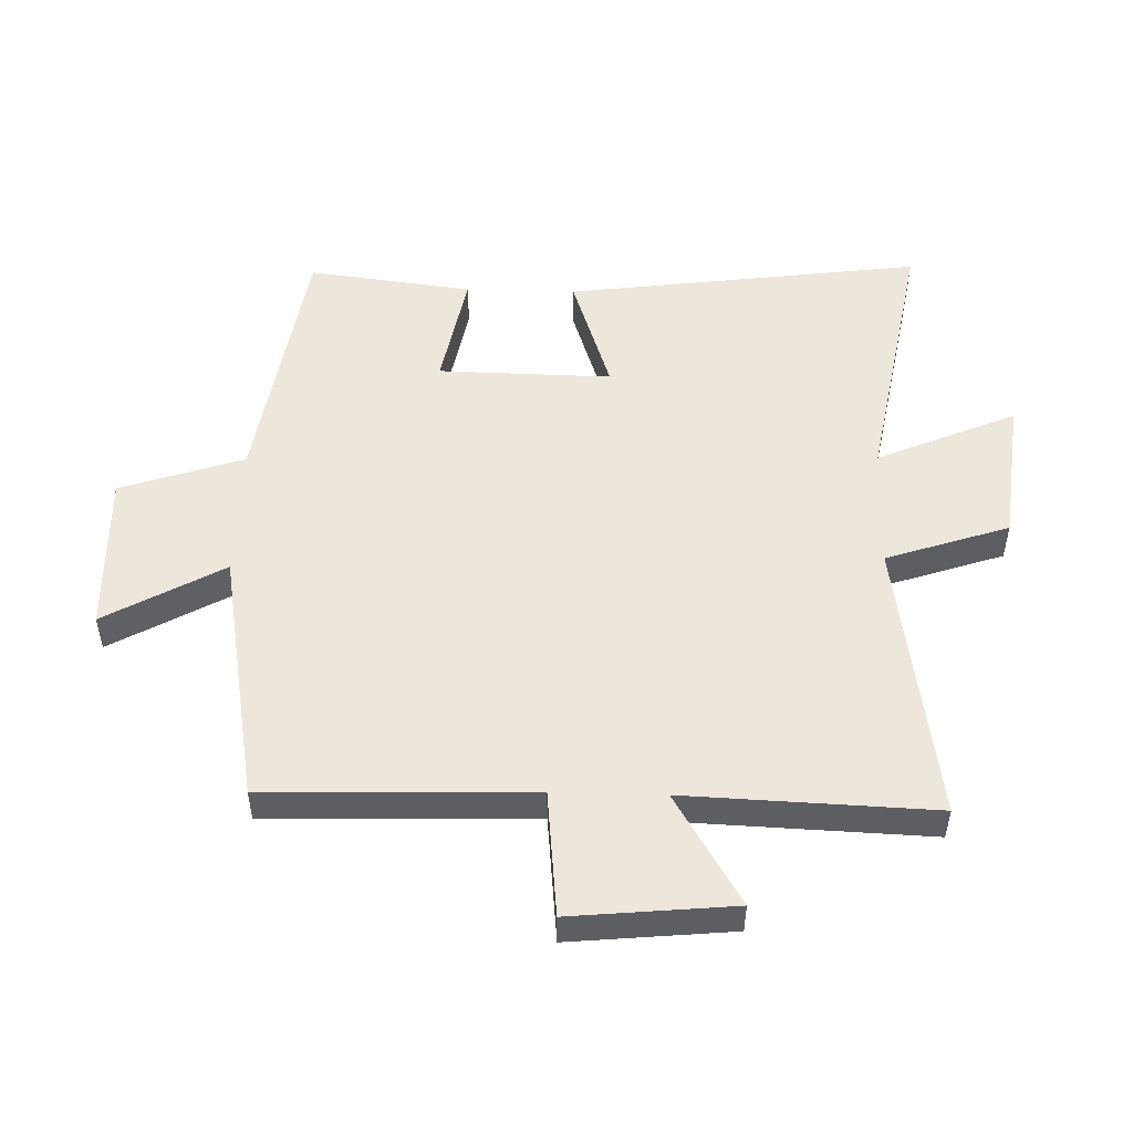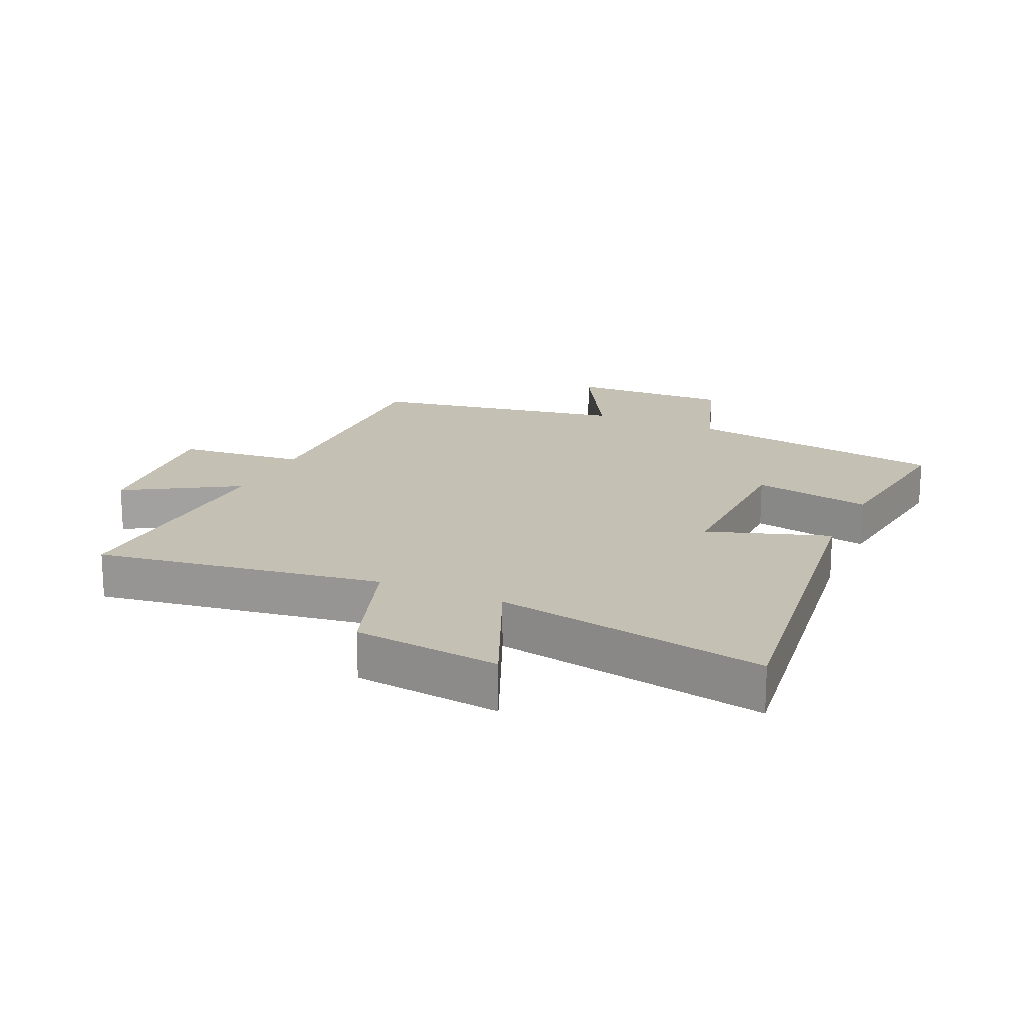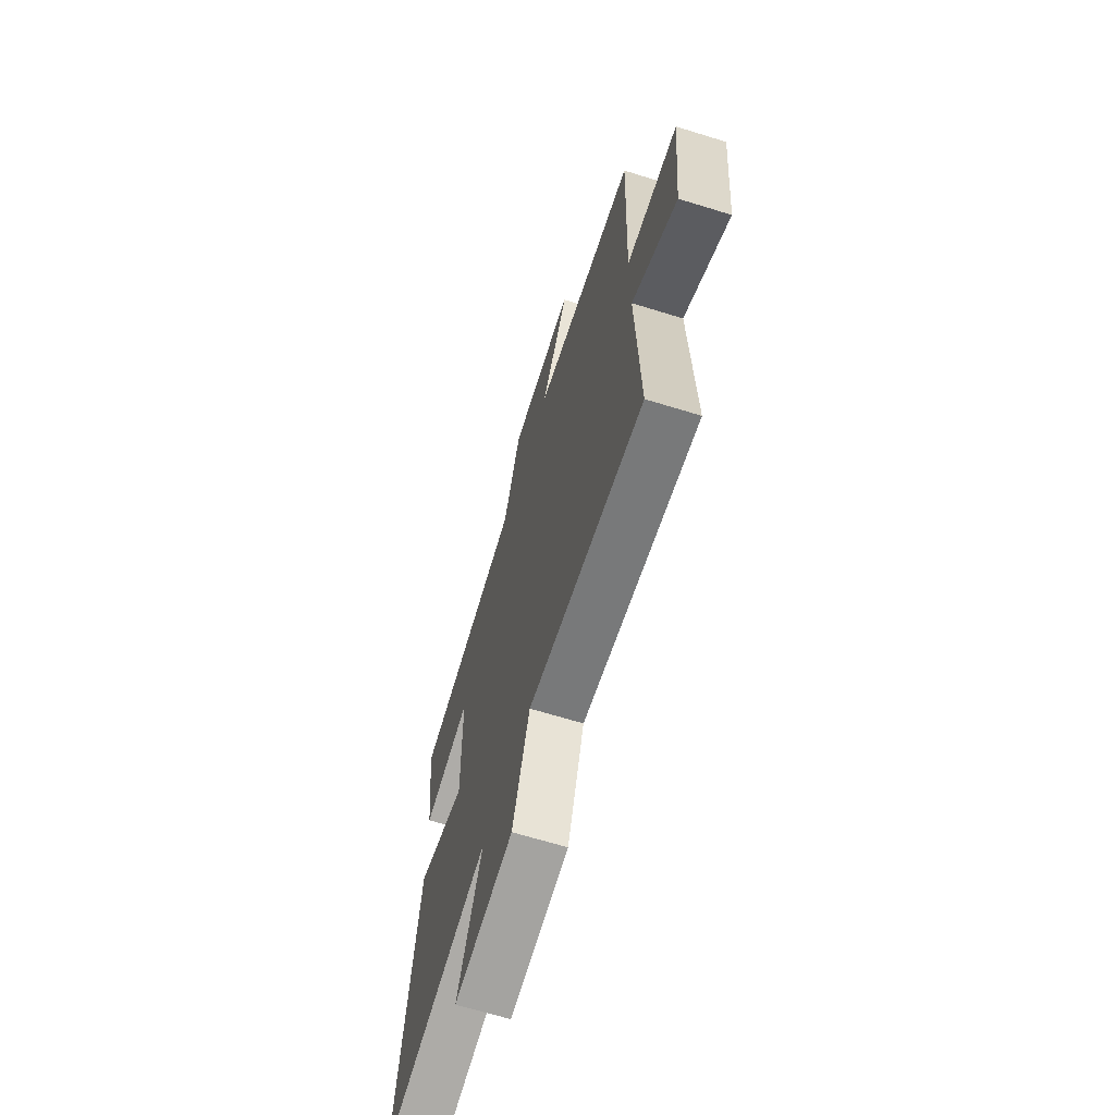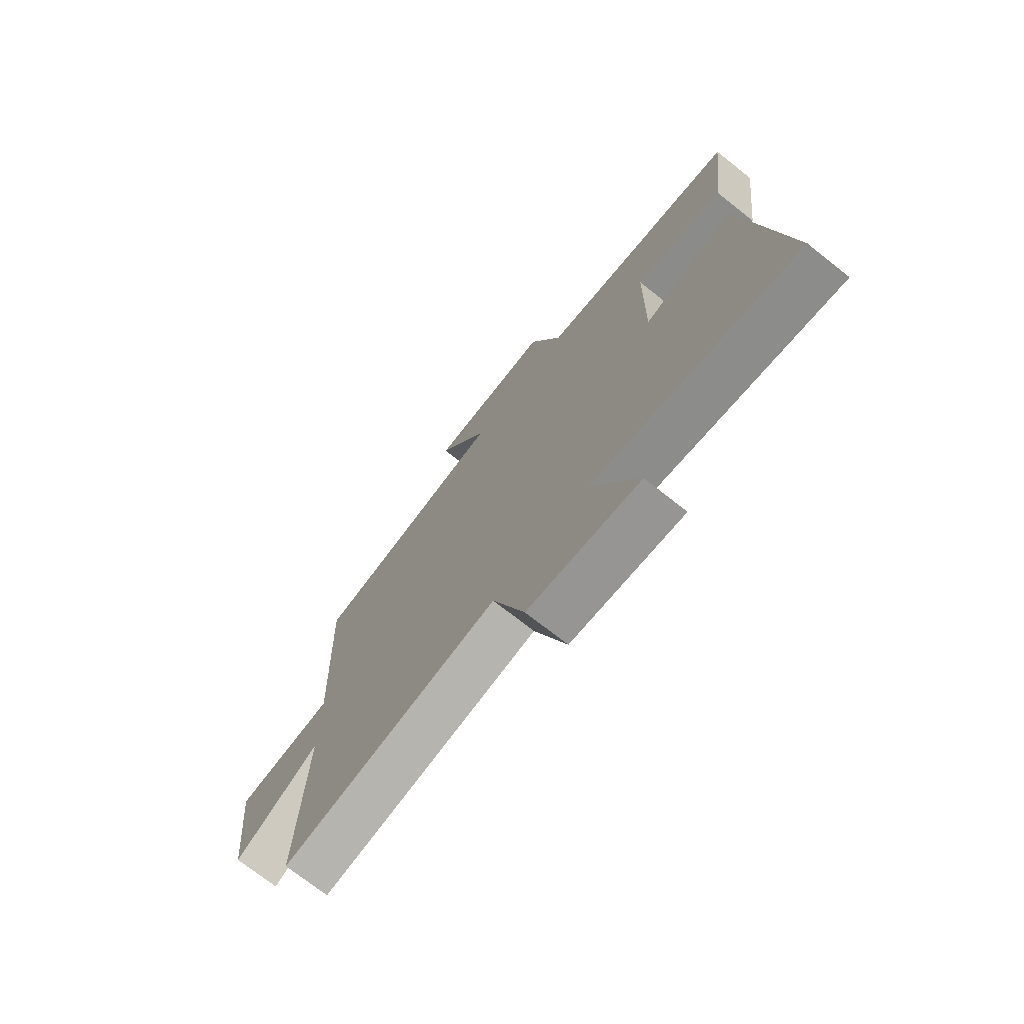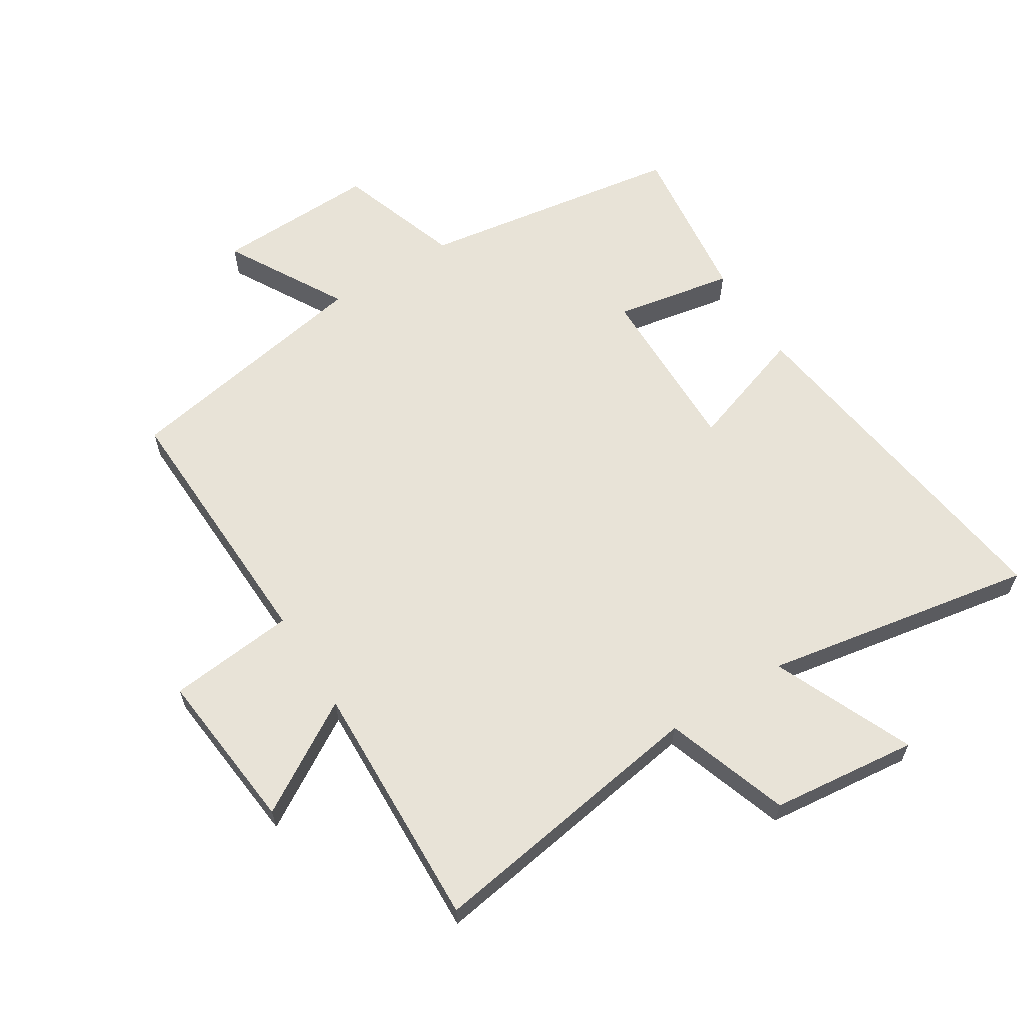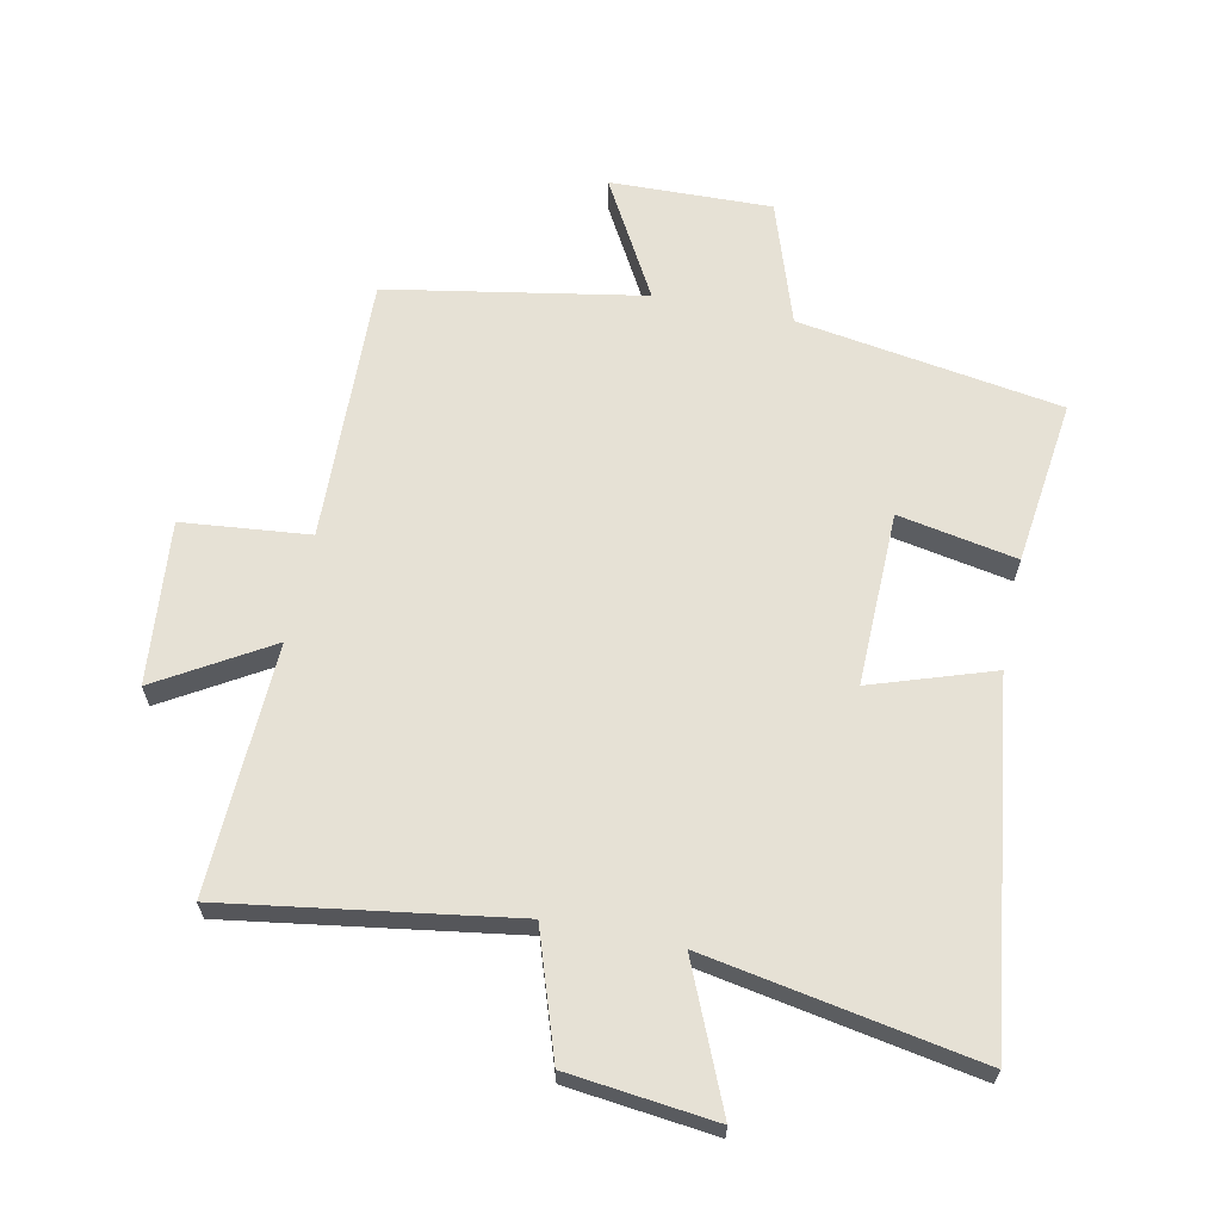
<metadata>
{"format":"obj","ext":"obj","renderer":"f3d","projection":"perspective","resolution":1024,"background":"white","views":[{"elev":51.5,"azim":91.8,"up":"+Y"},{"elev":18.2,"azim":-155.4,"up":"+Y"},{"elev":-66.5,"azim":72.8,"up":"+Z"},{"elev":-73.0,"azim":-128.3,"up":"+Z"},{"elev":62.3,"azim":147.9,"up":"+Y"},{"elev":64.1,"azim":-168.1,"up":"+Y"}]}
</metadata>
<code>
v -0.532 0.07 0.435
v -0.111 0.07 0.5
v -0.044 0.07 0.697
v 0.214 0.07 0.689
v 0.107 0.07 0.5
v 0.515 0.07 0.426
v 0.5 0.07 0.001
v 0.703 0.07 -0.02
v 0.677 0.07 -0.28
v 0.5 0.07 -0.173
v 0.514 0.07 -0.571
v 0.059 0.07 -0.5
v -0.008 0.07 -0.697
v -0.242 0.07 -0.723
v -0.145 0.07 -0.5
v -0.578 0.07 -0.577
v -0.5 0.07 -0.007
v -0.307 0.07 -0.072
v -0.311 0.07 0.206
v -0.5 0.07 0.171
v -0.532 0 0.435
v -0.111 0 0.5
v -0.044 0 0.697
v 0.214 0 0.689
v 0.107 0 0.5
v 0.515 0 0.426
v 0.5 0 0.001
v 0.703 0 -0.02
v 0.677 0 -0.28
v 0.5 0 -0.173
v 0.514 0 -0.571
v 0.059 0 -0.5
v -0.008 0 -0.697
v -0.242 0 -0.723
v -0.145 0 -0.5
v -0.578 0 -0.577
v -0.5 0 -0.007
v -0.307 0 -0.072
v -0.311 0 0.206
v -0.5 0 0.171
f 19 20 1 2
f 18 19 2
f 15 16 17 18
f 15 18 2
f 12 13 14 15
f 12 15 2 3
f 10 11 12 3
f 7 8 9 10
f 5 6 7
f 5 7 10
f 3 4 5
f 3 5 10
f 22 21 40 39
f 22 39 38
f 38 37 36 35
f 22 38 35
f 35 34 33 32
f 23 22 35 32
f 23 32 31 30
f 30 29 28 27
f 27 26 25
f 30 27 25
f 25 24 23
f 30 25 23
f 1 21 22 2
f 2 22 23 3
f 3 23 24 4
f 4 24 25 5
f 5 25 26 6
f 6 26 27 7
f 7 27 28 8
f 8 28 29 9
f 9 29 30 10
f 10 30 31 11
f 11 31 32 12
f 12 32 33 13
f 13 33 34 14
f 14 34 35 15
f 15 35 36 16
f 16 36 37 17
f 17 37 38 18
f 18 38 39 19
f 19 39 40 20
f 20 40 21 1

</code>
